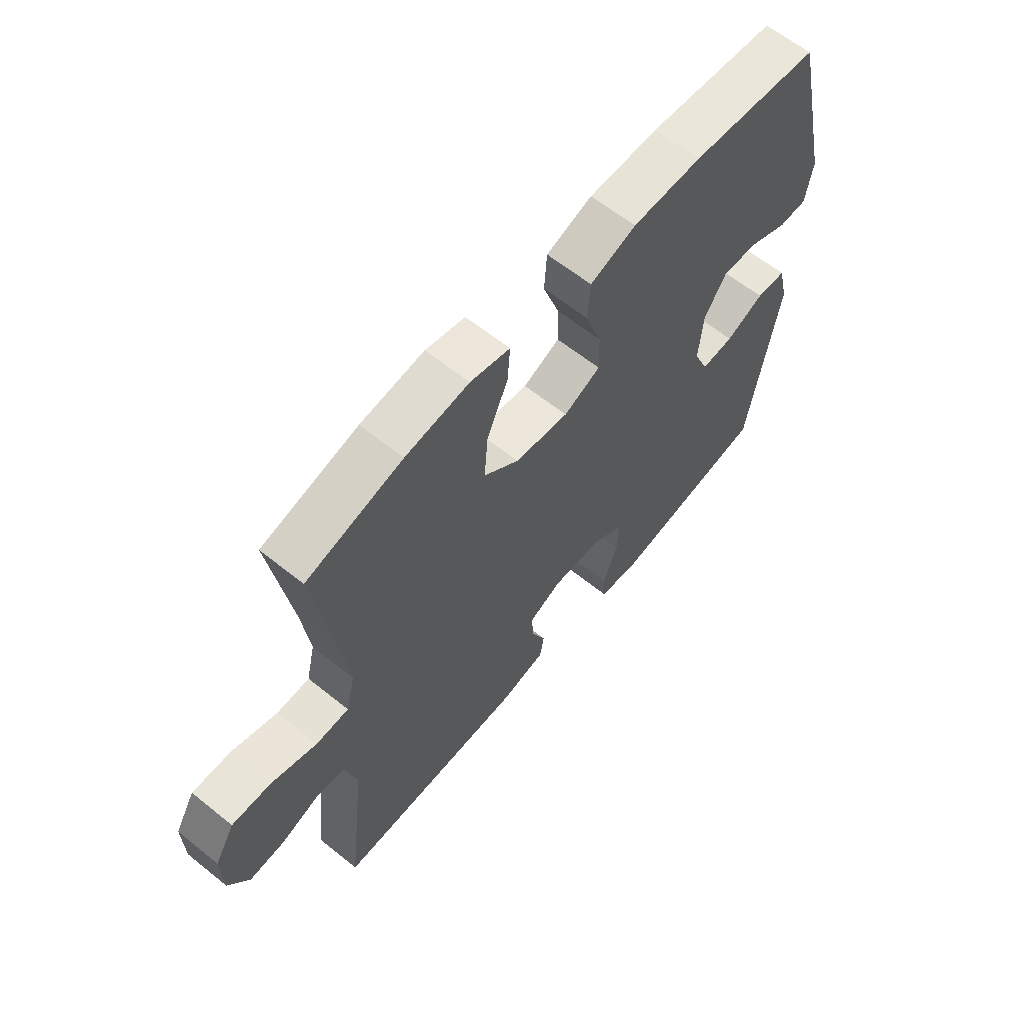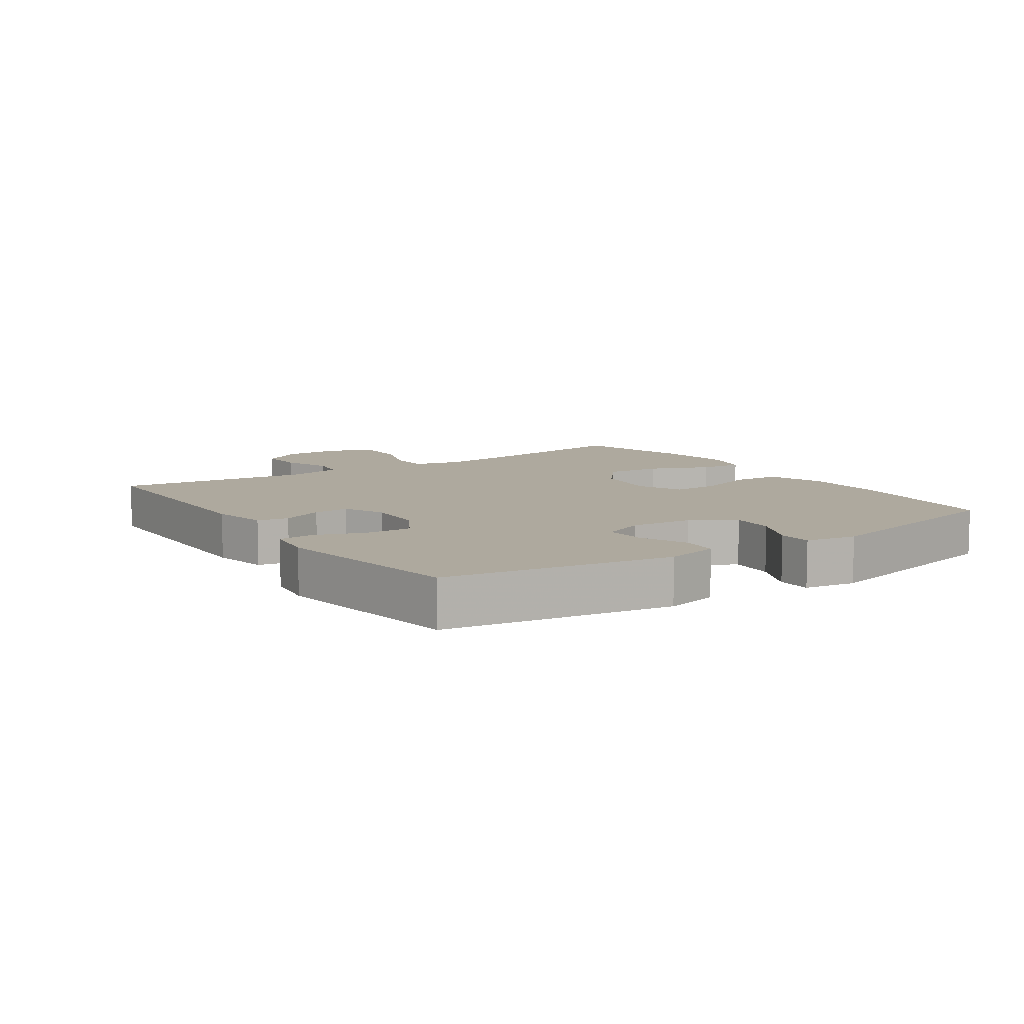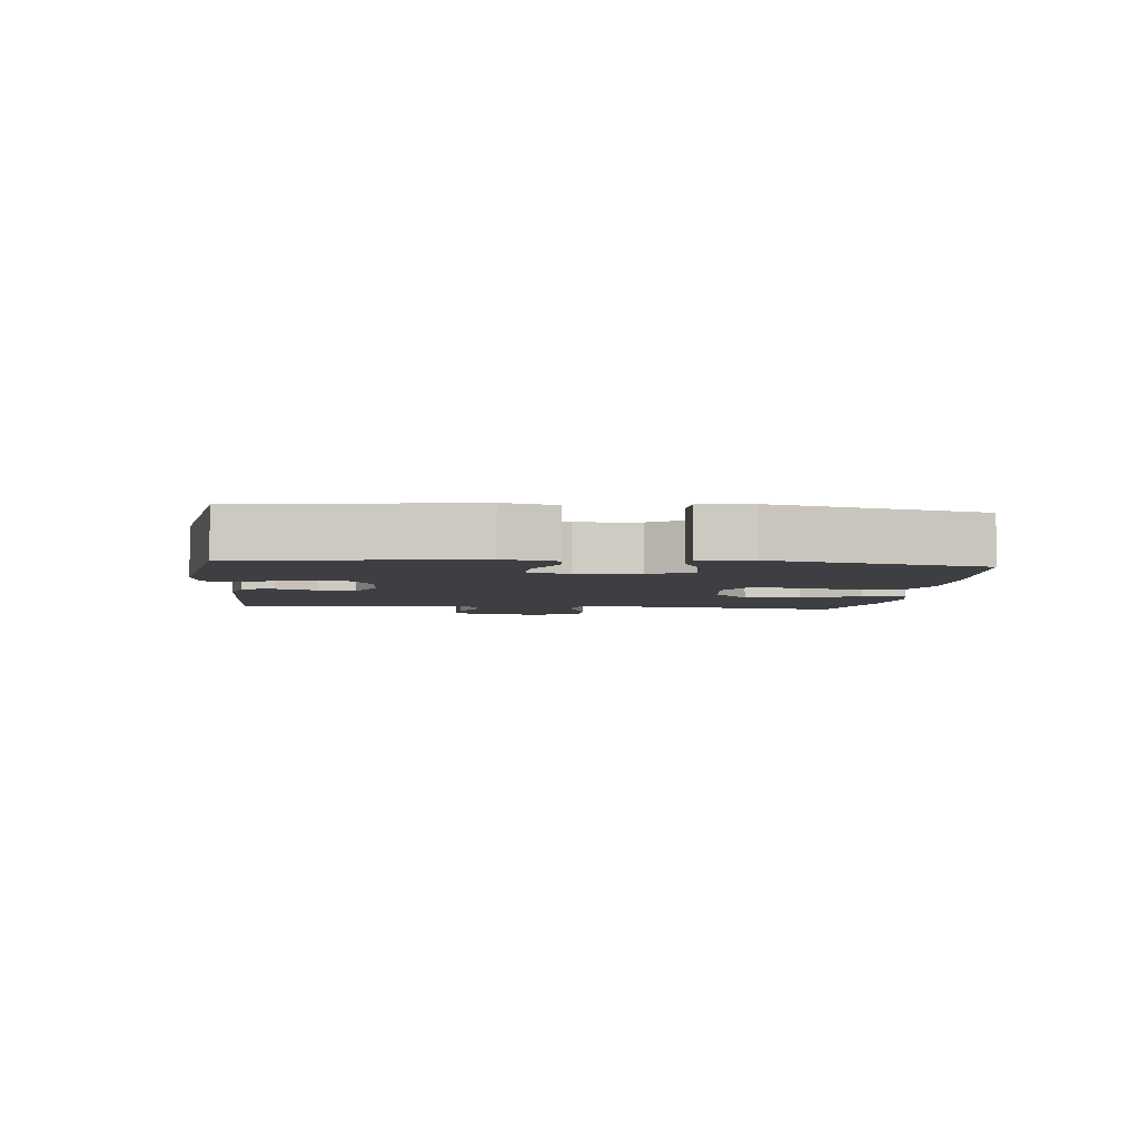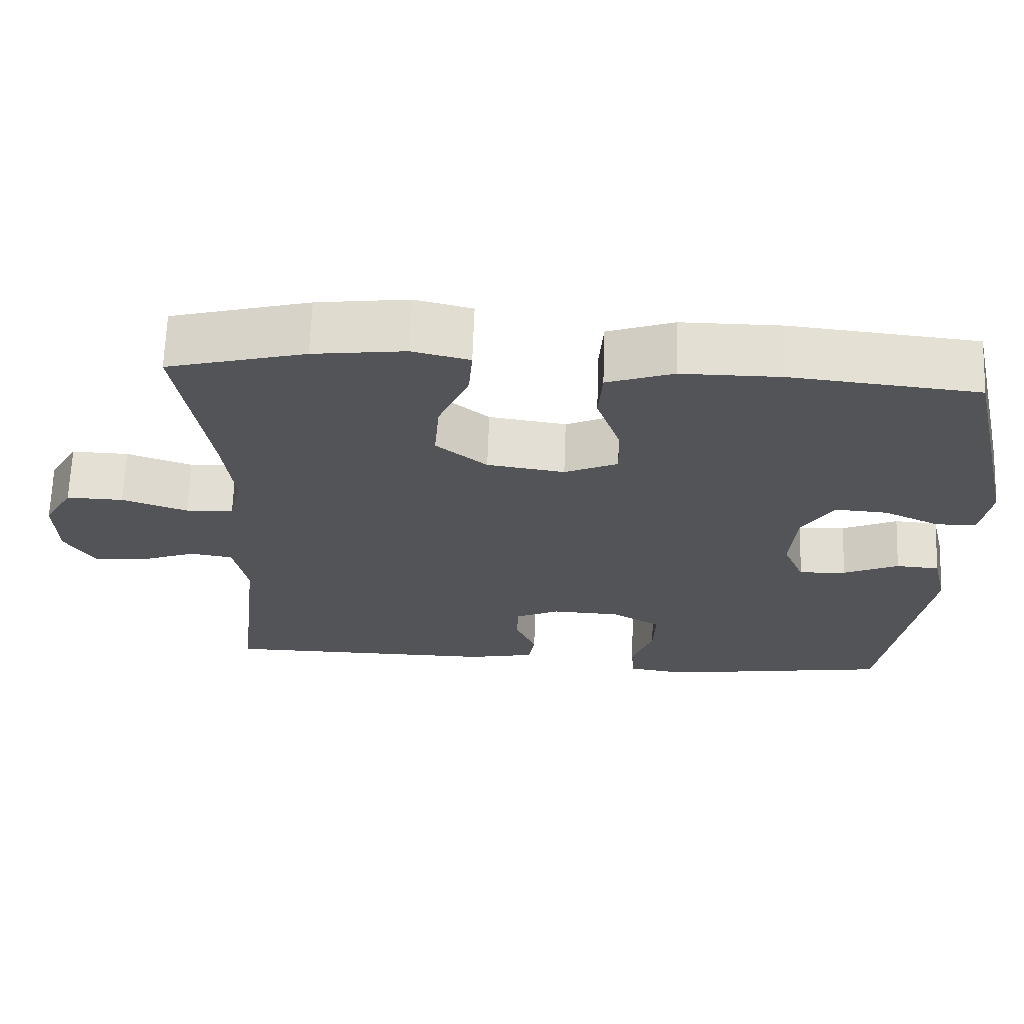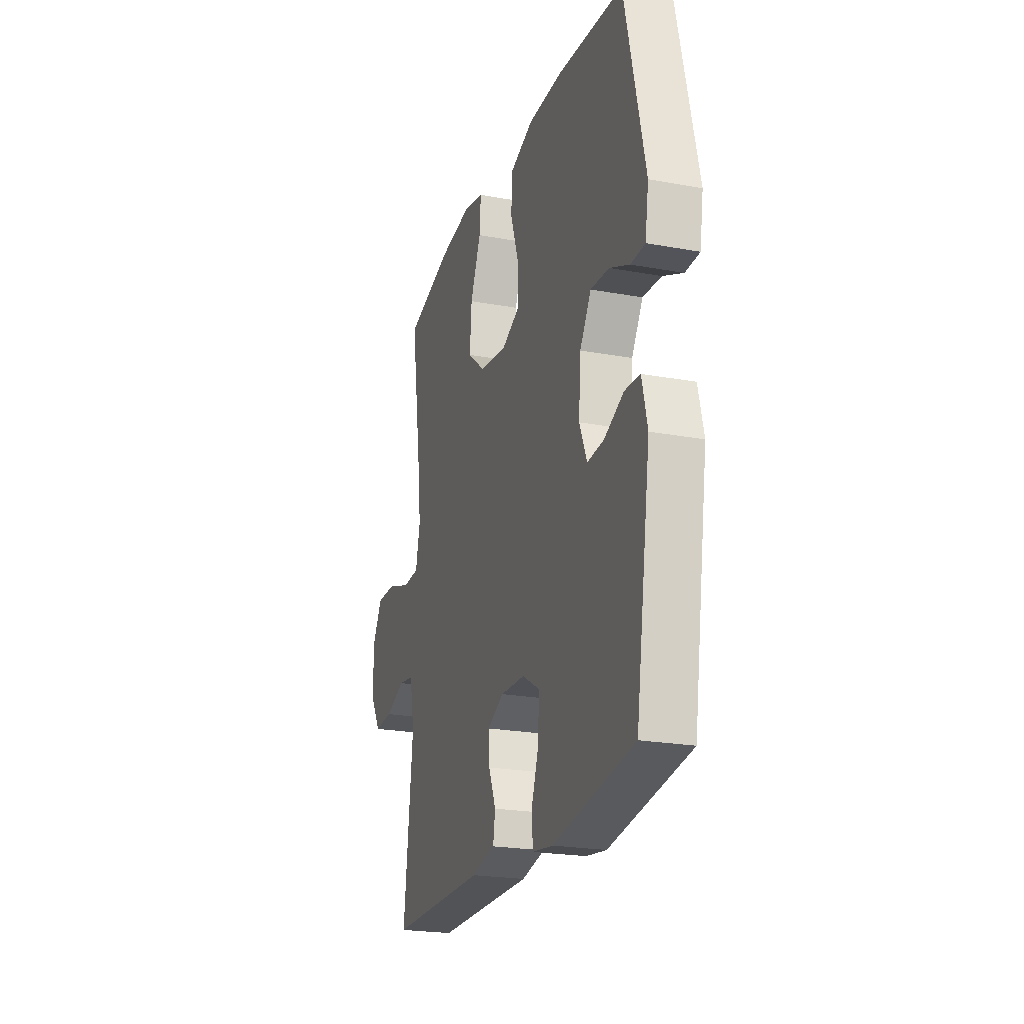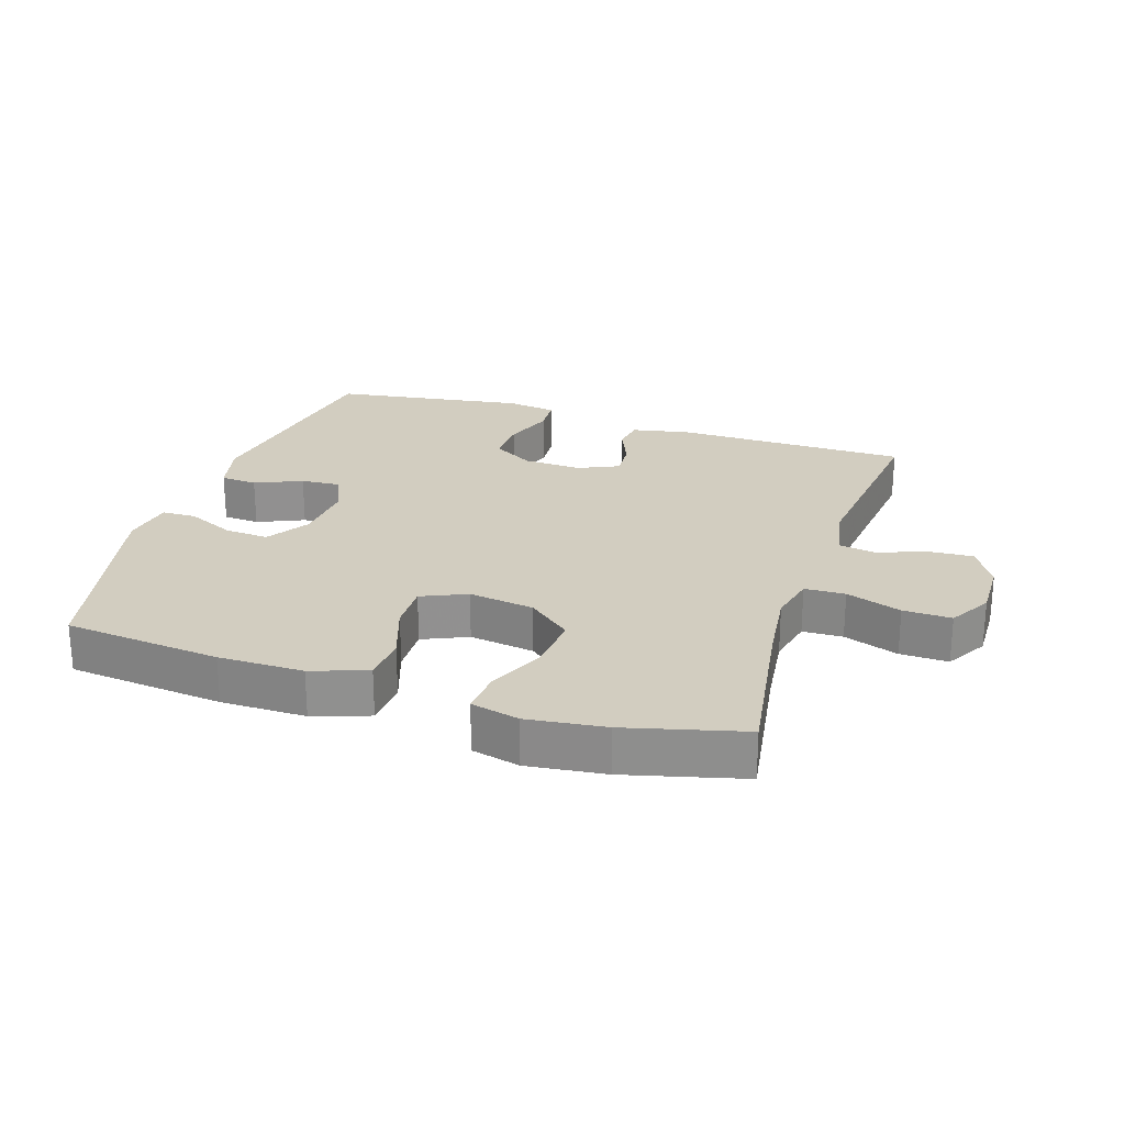
<metadata>
{"format":"obj","ext":"obj","renderer":"f3d","projection":"perspective","resolution":1024,"background":"white","views":[{"elev":62.4,"azim":129.2,"up":"+Z"},{"elev":9.1,"azim":-124.1,"up":"+Y"},{"elev":-4.2,"azim":-96.0,"up":"+Y"},{"elev":66.6,"azim":-178.0,"up":"+Z"},{"elev":-22.7,"azim":-107.5,"up":"+Z"},{"elev":24.6,"azim":18.0,"up":"+Y"}]}
</metadata>
<code>
v -0.5 0.07 0.5
v -0.256 0.07 0.525
v -0.124 0.07 0.525
v -0.037 0.07 0.495
v -0.032 0.07 0.423
v -0.063 0.07 0.333
v -0.065 0.07 0.259
v 0.005 0.07 0.228
v 0.107 0.07 0.243
v 0.174 0.07 0.298
v 0.167 0.07 0.385
v 0.127 0.07 0.477
v 0.122 0.07 0.544
v 0.197 0.07 0.562
v 0.318 0.07 0.547
v 0.5 0.07 0.5
v 0.461 0.07 0.25
v 0.447 0.07 0.134
v 0.464 0.07 0.06
v 0.527 0.07 0.058
v 0.613 0.07 0.088
v 0.688 0.07 0.09
v 0.726 0.07 0.025
v 0.724 0.07 -0.069
v 0.685 0.07 -0.133
v 0.616 0.07 -0.129
v 0.541 0.07 -0.101
v 0.484 0.07 -0.11
v 0.466 0.07 -0.199
v 0.5 0.07 -0.5
v 0.135 0.07 -0.503
v 0.047 0.07 -0.485
v 0.039 0.07 -0.436
v 0.066 0.07 -0.372
v 0.07 0.07 -0.316
v 0.007 0.07 -0.287
v -0.084 0.07 -0.291
v -0.148 0.07 -0.329
v -0.146 0.07 -0.4
v -0.118 0.07 -0.478
v -0.122 0.07 -0.534
v -0.199 0.07 -0.545
v -0.5 0.07 -0.5
v -0.556 0.07 -0.148
v -0.536 0.07 -0.065
v -0.479 0.07 -0.061
v -0.406 0.07 -0.093
v -0.344 0.07 -0.097
v -0.316 0.07 -0.03
v -0.324 0.07 0.067
v -0.366 0.07 0.133
v -0.435 0.07 0.128
v -0.509 0.07 0.094
v -0.562 0.07 0.095
v -0.575 0.07 0.175
v -0.5 0 0.5
v -0.256 0 0.525
v -0.124 0 0.525
v -0.037 0 0.495
v -0.032 0 0.423
v -0.063 0 0.333
v -0.065 0 0.259
v 0.005 0 0.228
v 0.107 0 0.243
v 0.174 0 0.298
v 0.167 0 0.385
v 0.127 0 0.477
v 0.122 0 0.544
v 0.197 0 0.562
v 0.318 0 0.547
v 0.5 0 0.5
v 0.461 0 0.25
v 0.447 0 0.134
v 0.464 0 0.06
v 0.527 0 0.058
v 0.613 0 0.088
v 0.688 0 0.09
v 0.726 0 0.025
v 0.724 0 -0.069
v 0.685 0 -0.133
v 0.616 0 -0.129
v 0.541 0 -0.101
v 0.484 0 -0.11
v 0.466 0 -0.199
v 0.5 0 -0.5
v 0.135 0 -0.503
v 0.047 0 -0.485
v 0.039 0 -0.436
v 0.066 0 -0.372
v 0.07 0 -0.316
v 0.007 0 -0.287
v -0.084 0 -0.291
v -0.148 0 -0.329
v -0.146 0 -0.4
v -0.118 0 -0.478
v -0.122 0 -0.534
v -0.199 0 -0.545
v -0.5 0 -0.5
v -0.556 0 -0.148
v -0.536 0 -0.065
v -0.479 0 -0.061
v -0.406 0 -0.093
v -0.344 0 -0.097
v -0.316 0 -0.03
v -0.324 0 0.067
v -0.366 0 0.133
v -0.435 0 0.128
v -0.509 0 0.094
v -0.562 0 0.095
v -0.575 0 0.175
f 52 53 54 55
f 51 52 55 1
f 50 51 1 2
f 49 50 2 3
f 44 45 46 47
f 44 47 48
f 43 44 48
f 42 43 48 49
f 39 40 41 42
f 38 39 42 49
f 31 32 33 34
f 29 30 31 34
f 28 29 34 35
f 24 25 26 27
f 24 27 28
f 23 24 28
f 20 21 22 23
f 19 20 23 28
f 18 19 28 35
f 14 15 16 17
f 11 12 13 14
f 10 11 14 17
f 9 10 17 18
f 3 4 5 6
f 3 6 7
f 37 38 49 3
f 9 18 35 36
f 8 9 36 37
f 7 8 37
f 3 7 37
f 110 109 108 107
f 56 110 107 106
f 57 56 106 105
f 58 57 105 104
f 102 101 100 99
f 103 102 99
f 103 99 98
f 104 103 98 97
f 97 96 95 94
f 104 97 94 93
f 89 88 87 86
f 89 86 85 84
f 90 89 84 83
f 82 81 80 79
f 83 82 79
f 83 79 78
f 78 77 76 75
f 83 78 75 74
f 90 83 74 73
f 72 71 70 69
f 69 68 67 66
f 72 69 66 65
f 73 72 65 64
f 61 60 59 58
f 62 61 58
f 58 104 93 92
f 91 90 73 64
f 92 91 64 63
f 92 63 62
f 92 62 58
f 1 56 57 2
f 2 57 58 3
f 3 58 59 4
f 4 59 60 5
f 5 60 61 6
f 6 61 62 7
f 7 62 63 8
f 8 63 64 9
f 9 64 65 10
f 10 65 66 11
f 11 66 67 12
f 12 67 68 13
f 13 68 69 14
f 14 69 70 15
f 15 70 71 16
f 16 71 72 17
f 17 72 73 18
f 18 73 74 19
f 19 74 75 20
f 20 75 76 21
f 21 76 77 22
f 22 77 78 23
f 23 78 79 24
f 24 79 80 25
f 25 80 81 26
f 26 81 82 27
f 27 82 83 28
f 28 83 84 29
f 29 84 85 30
f 30 85 86 31
f 31 86 87 32
f 32 87 88 33
f 33 88 89 34
f 34 89 90 35
f 35 90 91 36
f 36 91 92 37
f 37 92 93 38
f 38 93 94 39
f 39 94 95 40
f 40 95 96 41
f 41 96 97 42
f 42 97 98 43
f 43 98 99 44
f 44 99 100 45
f 45 100 101 46
f 46 101 102 47
f 47 102 103 48
f 48 103 104 49
f 49 104 105 50
f 50 105 106 51
f 51 106 107 52
f 52 107 108 53
f 53 108 109 54
f 54 109 110 55
f 55 110 56 1

</code>
